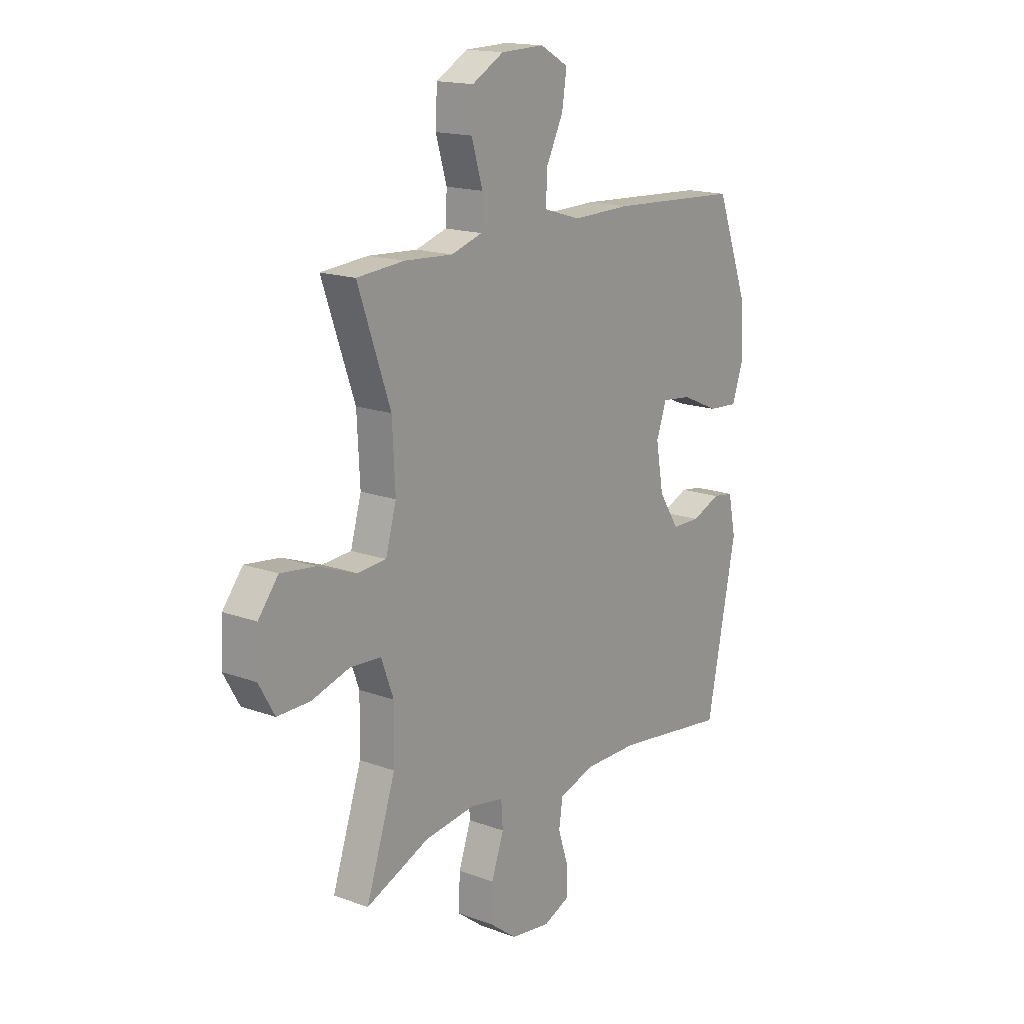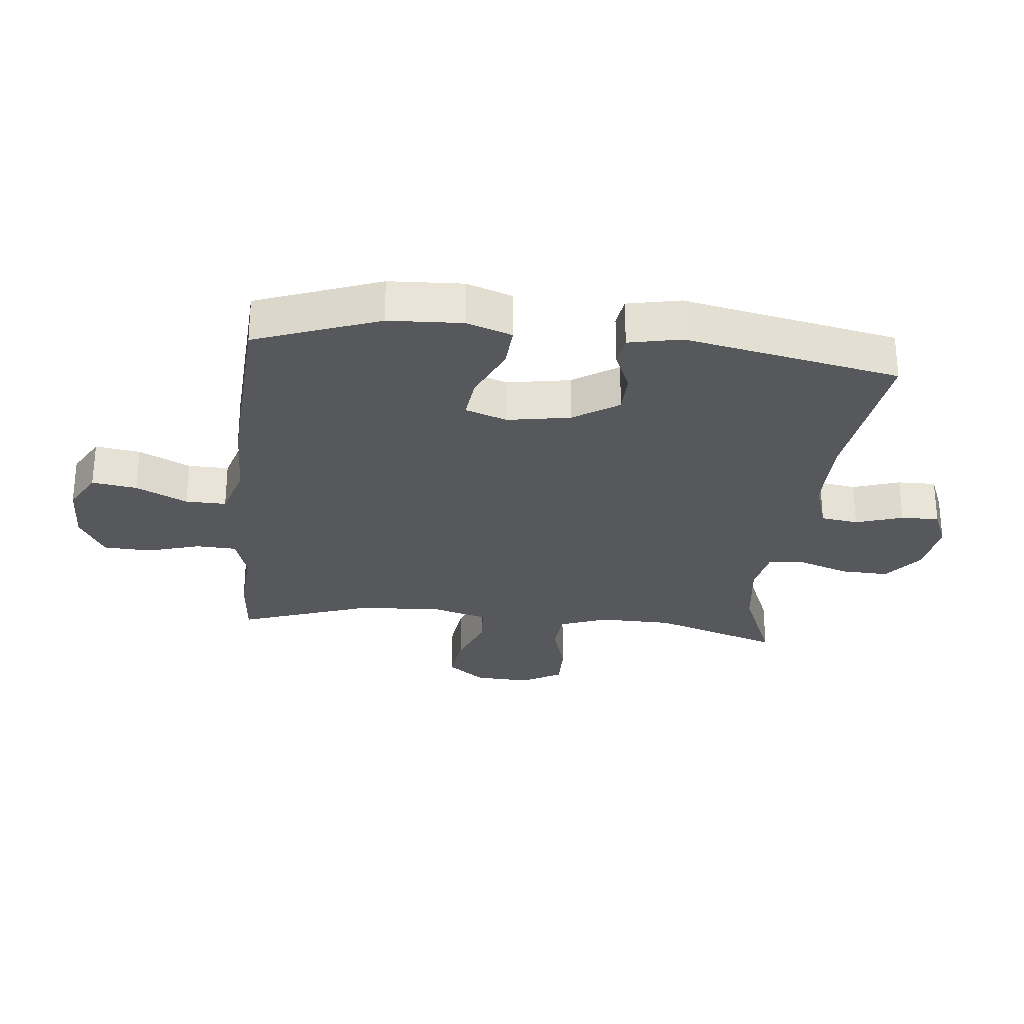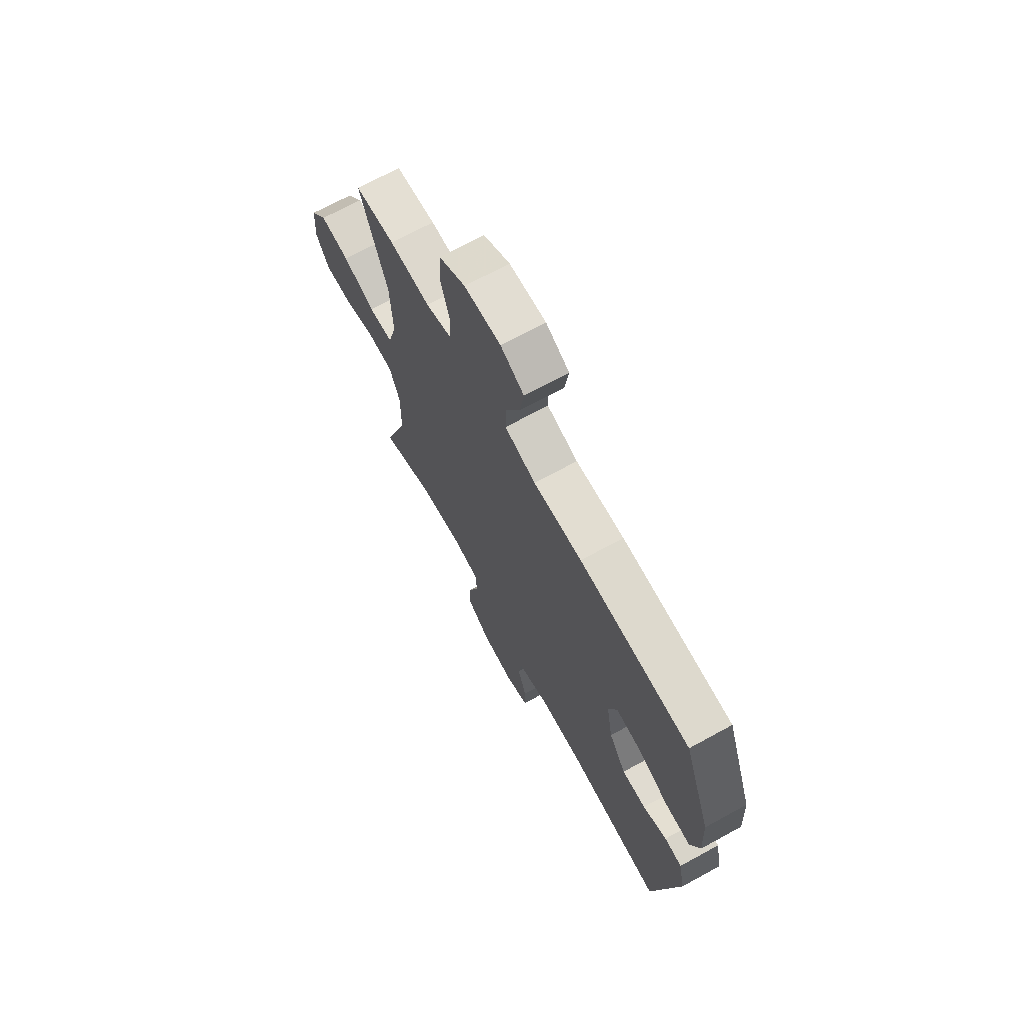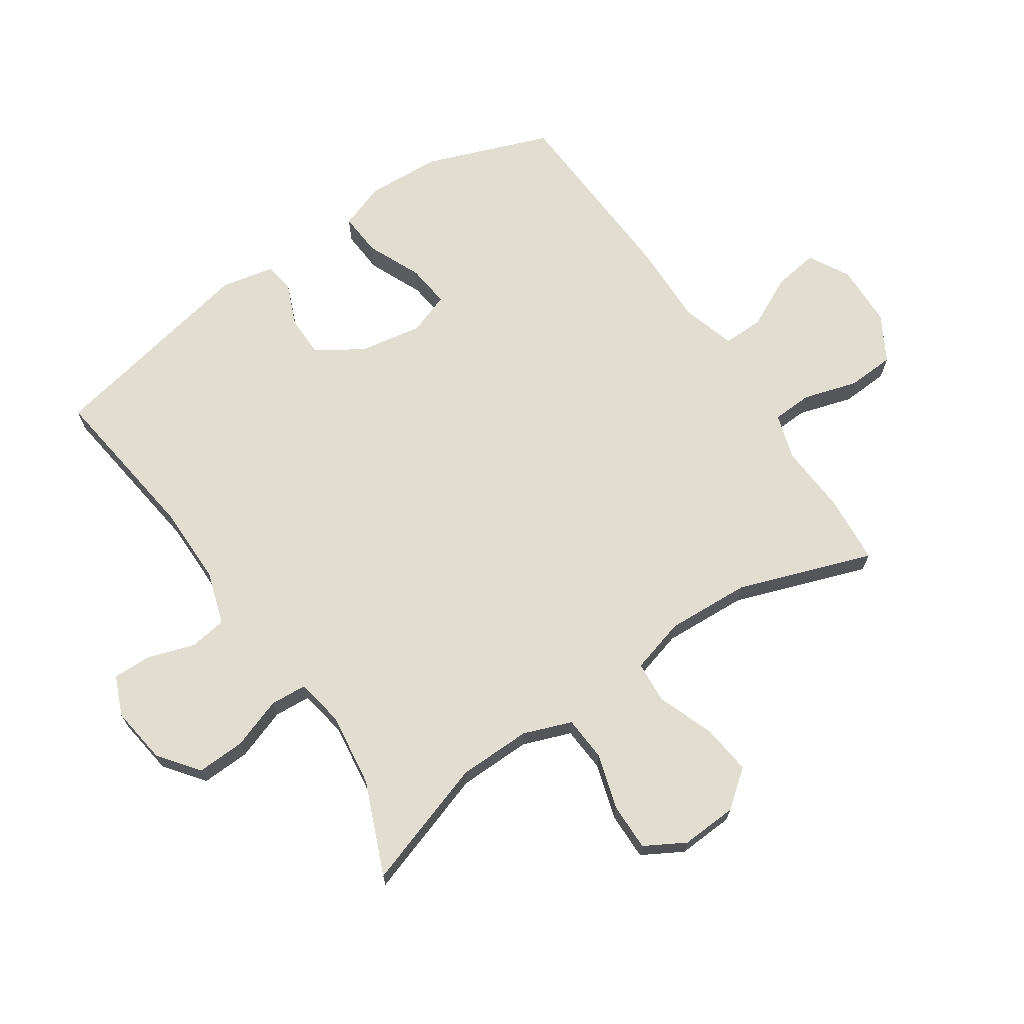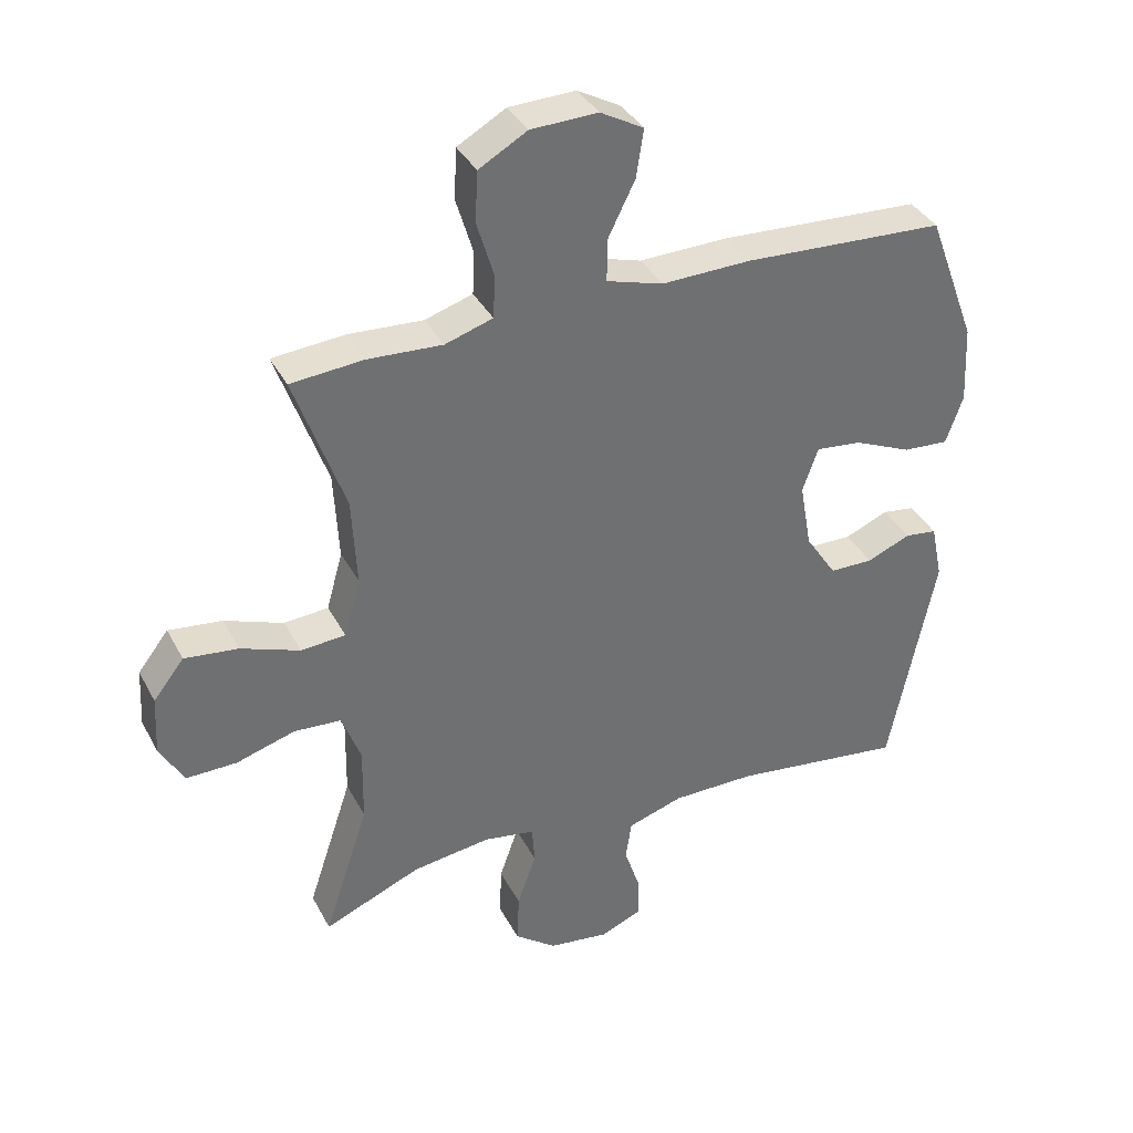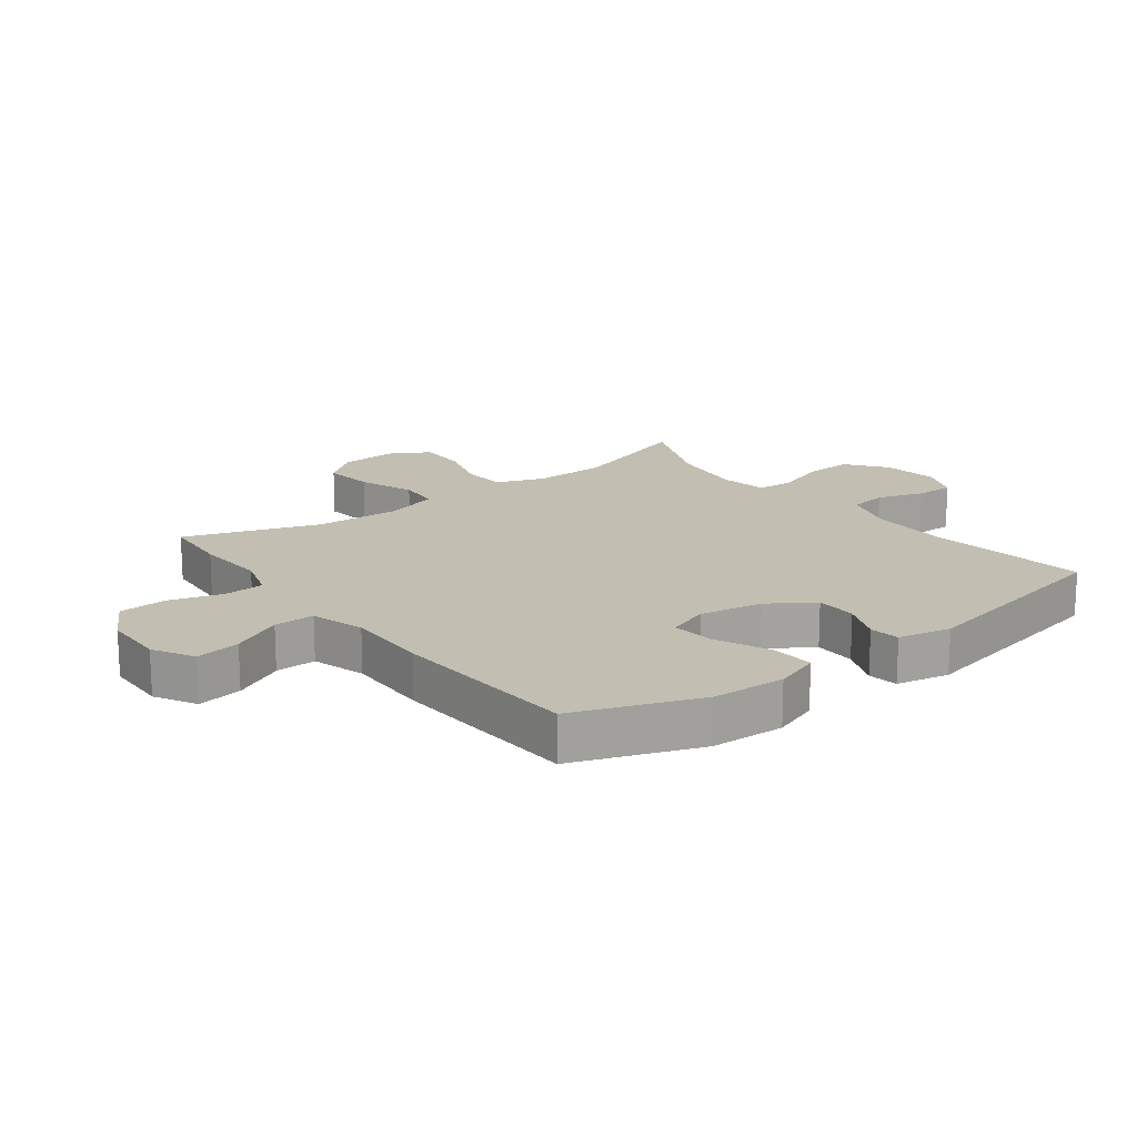
<metadata>
{"format":"obj","ext":"obj","renderer":"f3d","projection":"perspective","resolution":1024,"background":"white","views":[{"elev":16.4,"azim":-53.1,"up":"+Z"},{"elev":-27.8,"azim":84.0,"up":"+Y"},{"elev":69.5,"azim":61.3,"up":"+Z"},{"elev":68.9,"azim":-124.0,"up":"+Y"},{"elev":36.9,"azim":-25.1,"up":"+Z"},{"elev":17.5,"azim":52.6,"up":"+Y"}]}
</metadata>
<code>
v 0.5 0.07 -0.5
v 0.236 0.07 -0.465
v 0.108 0.07 -0.465
v 0.023 0.07 -0.492
v 0.014 0.07 -0.553
v 0.039 0.07 -0.629
v 0.04 0.07 -0.691
v -0.024 0.07 -0.718
v -0.117 0.07 -0.705
v -0.181 0.07 -0.656
v -0.178 0.07 -0.578
v -0.149 0.07 -0.495
v -0.153 0.07 -0.436
v -0.231 0.07 -0.422
v -0.351 0.07 -0.438
v -0.5 0.07 -0.5
v -0.431 0.07 -0.292
v -0.429 0.07 -0.174
v -0.458 0.07 -0.096
v -0.53 0.07 -0.091
v -0.62 0.07 -0.118
v -0.697 0.07 -0.119
v -0.734 0.07 -0.054
v -0.729 0.07 0.037
v -0.682 0.07 0.097
v -0.6 0.07 0.087
v -0.51 0.07 0.053
v -0.442 0.07 0.058
v -0.417 0.07 0.147
v -0.424 0.07 0.283
v -0.5 0.07 0.5
v -0.389 0.07 0.509
v -0.275 0.07 0.502
v -0.202 0.07 0.525
v -0.199 0.07 0.59
v -0.225 0.07 0.677
v -0.221 0.07 0.754
v -0.147 0.07 0.796
v -0.045 0.07 0.799
v 0.021 0.07 0.762
v 0.01 0.07 0.689
v -0.031 0.07 0.606
v -0.032 0.07 0.54
v 0.055 0.07 0.514
v 0.191 0.07 0.517
v 0.5 0.07 0.5
v 0.575 0.07 0.299
v 0.581 0.07 0.179
v 0.555 0.07 0.105
v 0.485 0.07 0.11
v 0.397 0.07 0.149
v 0.327 0.07 0.157
v 0.303 0.07 0.089
v 0.321 0.07 -0.013
v 0.369 0.07 -0.086
v 0.436 0.07 -0.087
v 0.503 0.07 -0.059
v 0.552 0.07 -0.066
v 0.57 0.07 -0.152
v 0.5 0 -0.5
v 0.236 0 -0.465
v 0.108 0 -0.465
v 0.023 0 -0.492
v 0.014 0 -0.553
v 0.039 0 -0.629
v 0.04 0 -0.691
v -0.024 0 -0.718
v -0.117 0 -0.705
v -0.181 0 -0.656
v -0.178 0 -0.578
v -0.149 0 -0.495
v -0.153 0 -0.436
v -0.231 0 -0.422
v -0.351 0 -0.438
v -0.5 0 -0.5
v -0.431 0 -0.292
v -0.429 0 -0.174
v -0.458 0 -0.096
v -0.53 0 -0.091
v -0.62 0 -0.118
v -0.697 0 -0.119
v -0.734 0 -0.054
v -0.729 0 0.037
v -0.682 0 0.097
v -0.6 0 0.087
v -0.51 0 0.053
v -0.442 0 0.058
v -0.417 0 0.147
v -0.424 0 0.283
v -0.5 0 0.5
v -0.389 0 0.509
v -0.275 0 0.502
v -0.202 0 0.525
v -0.199 0 0.59
v -0.225 0 0.677
v -0.221 0 0.754
v -0.147 0 0.796
v -0.045 0 0.799
v 0.021 0 0.762
v 0.01 0 0.689
v -0.031 0 0.606
v -0.032 0 0.54
v 0.055 0 0.514
v 0.191 0 0.517
v 0.5 0 0.5
v 0.575 0 0.299
v 0.581 0 0.179
v 0.555 0 0.105
v 0.485 0 0.11
v 0.397 0 0.149
v 0.327 0 0.157
v 0.303 0 0.089
v 0.321 0 -0.013
v 0.369 0 -0.086
v 0.436 0 -0.087
v 0.503 0 -0.059
v 0.552 0 -0.066
v 0.57 0 -0.152
f 56 57 58 59
f 55 56 59 1
f 54 55 1 2
f 53 54 2 3
f 48 49 50 51
f 48 51 52
f 47 48 52
f 44 45 46 47
f 43 44 47 52
f 39 40 41 42
f 39 42 43
f 38 39 43
f 35 36 37 38
f 34 35 38 43
f 33 34 43 52
f 30 31 32 33
f 29 30 33 52
f 24 25 26 27
f 22 23 24 27
f 20 21 22 27
f 19 20 27 28
f 18 19 28 29
f 15 16 17
f 14 15 17 18
f 13 14 18 29
f 9 10 11 12
f 9 12 13
f 8 9 13
f 5 6 7 8
f 4 5 8 13
f 53 3 4 13
f 13 29 52 53
f 118 117 116 115
f 60 118 115 114
f 61 60 114 113
f 62 61 113 112
f 110 109 108 107
f 111 110 107
f 111 107 106
f 106 105 104 103
f 111 106 103 102
f 101 100 99 98
f 102 101 98
f 102 98 97
f 97 96 95 94
f 102 97 94 93
f 111 102 93 92
f 92 91 90 89
f 111 92 89 88
f 86 85 84 83
f 86 83 82 81
f 86 81 80 79
f 87 86 79 78
f 88 87 78 77
f 76 75 74
f 77 76 74 73
f 88 77 73 72
f 71 70 69 68
f 72 71 68
f 72 68 67
f 67 66 65 64
f 72 67 64 63
f 72 63 62 112
f 112 111 88 72
f 1 60 61 2
f 2 61 62 3
f 3 62 63 4
f 4 63 64 5
f 5 64 65 6
f 6 65 66 7
f 7 66 67 8
f 8 67 68 9
f 9 68 69 10
f 10 69 70 11
f 11 70 71 12
f 12 71 72 13
f 13 72 73 14
f 14 73 74 15
f 15 74 75 16
f 16 75 76 17
f 17 76 77 18
f 18 77 78 19
f 19 78 79 20
f 20 79 80 21
f 21 80 81 22
f 22 81 82 23
f 23 82 83 24
f 24 83 84 25
f 25 84 85 26
f 26 85 86 27
f 27 86 87 28
f 28 87 88 29
f 29 88 89 30
f 30 89 90 31
f 31 90 91 32
f 32 91 92 33
f 33 92 93 34
f 34 93 94 35
f 35 94 95 36
f 36 95 96 37
f 37 96 97 38
f 38 97 98 39
f 39 98 99 40
f 40 99 100 41
f 41 100 101 42
f 42 101 102 43
f 43 102 103 44
f 44 103 104 45
f 45 104 105 46
f 46 105 106 47
f 47 106 107 48
f 48 107 108 49
f 49 108 109 50
f 50 109 110 51
f 51 110 111 52
f 52 111 112 53
f 53 112 113 54
f 54 113 114 55
f 55 114 115 56
f 56 115 116 57
f 57 116 117 58
f 58 117 118 59
f 59 118 60 1

</code>
